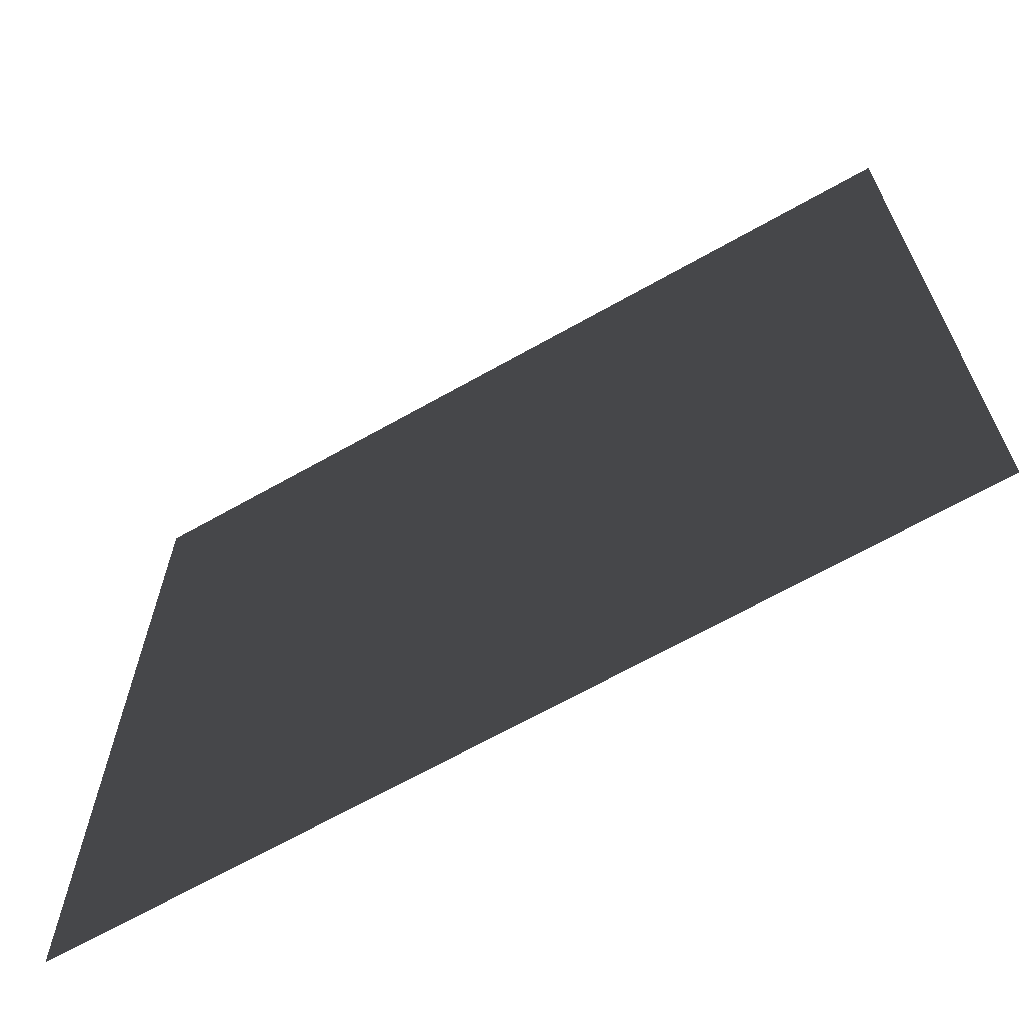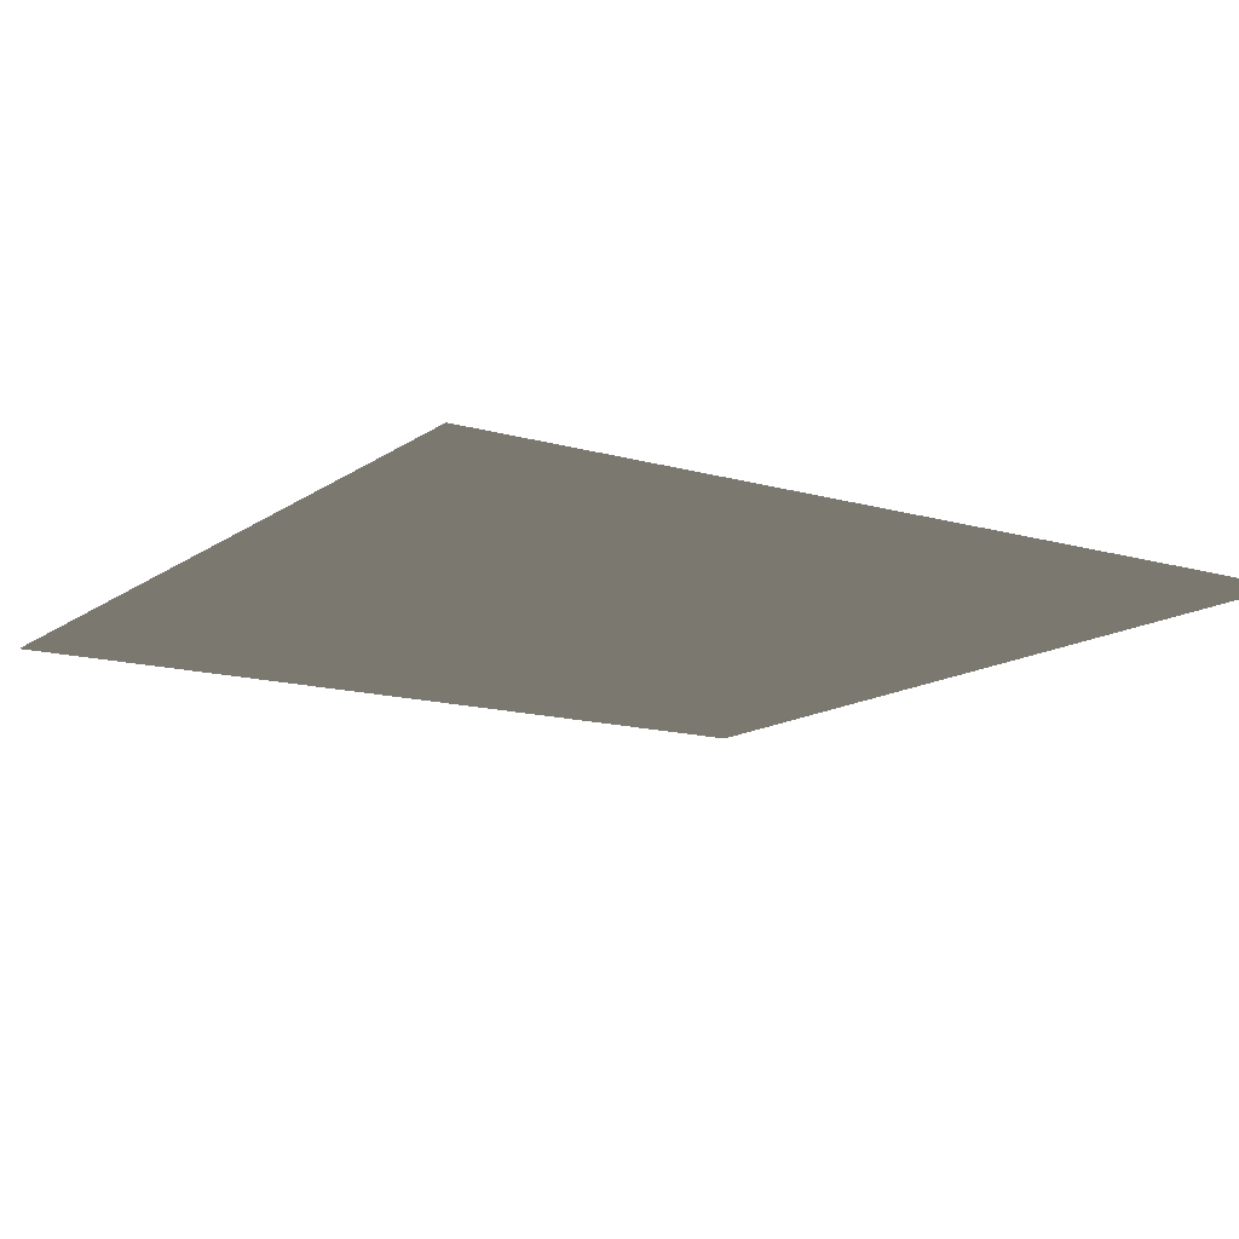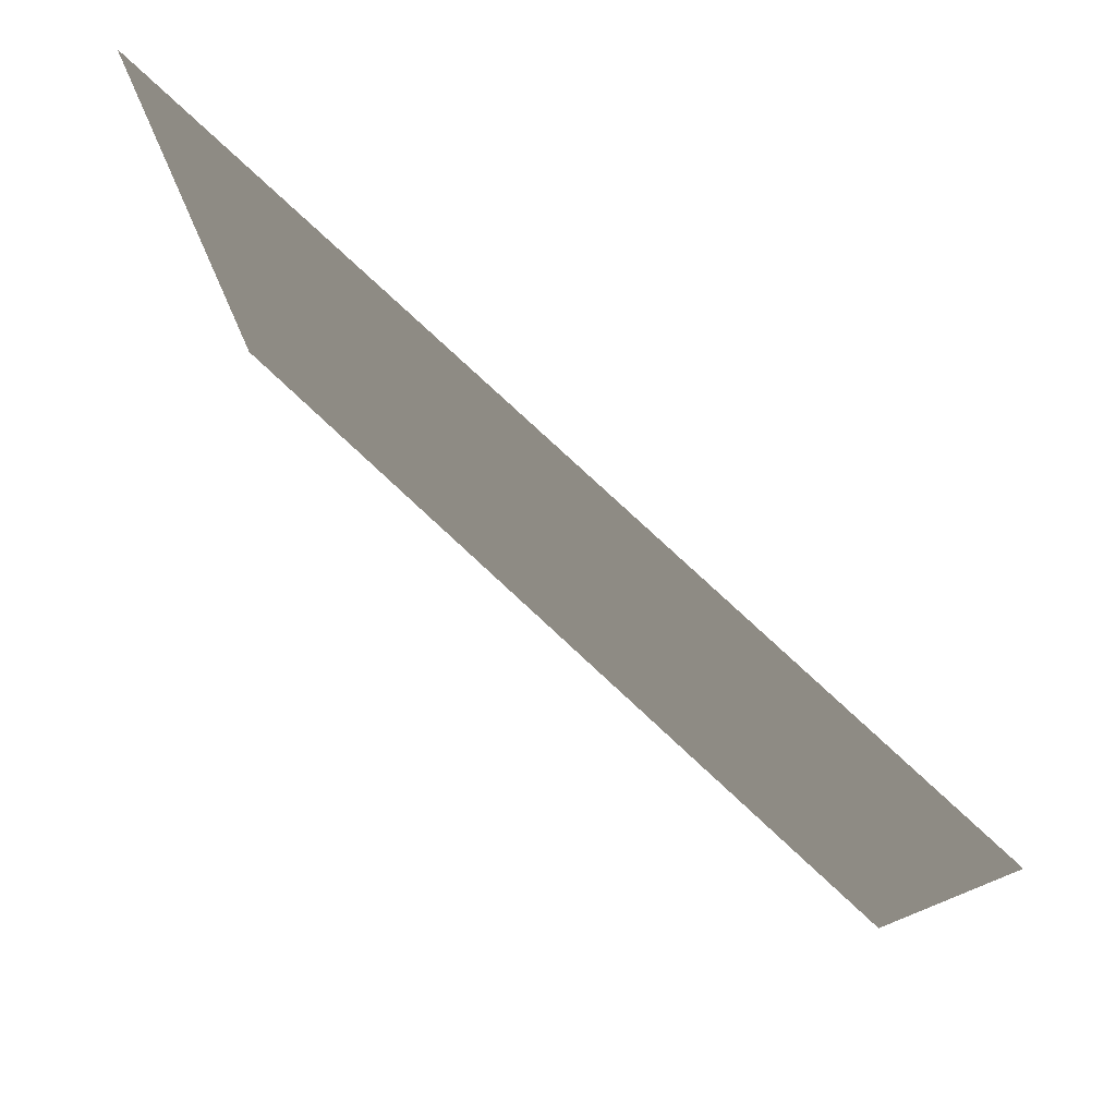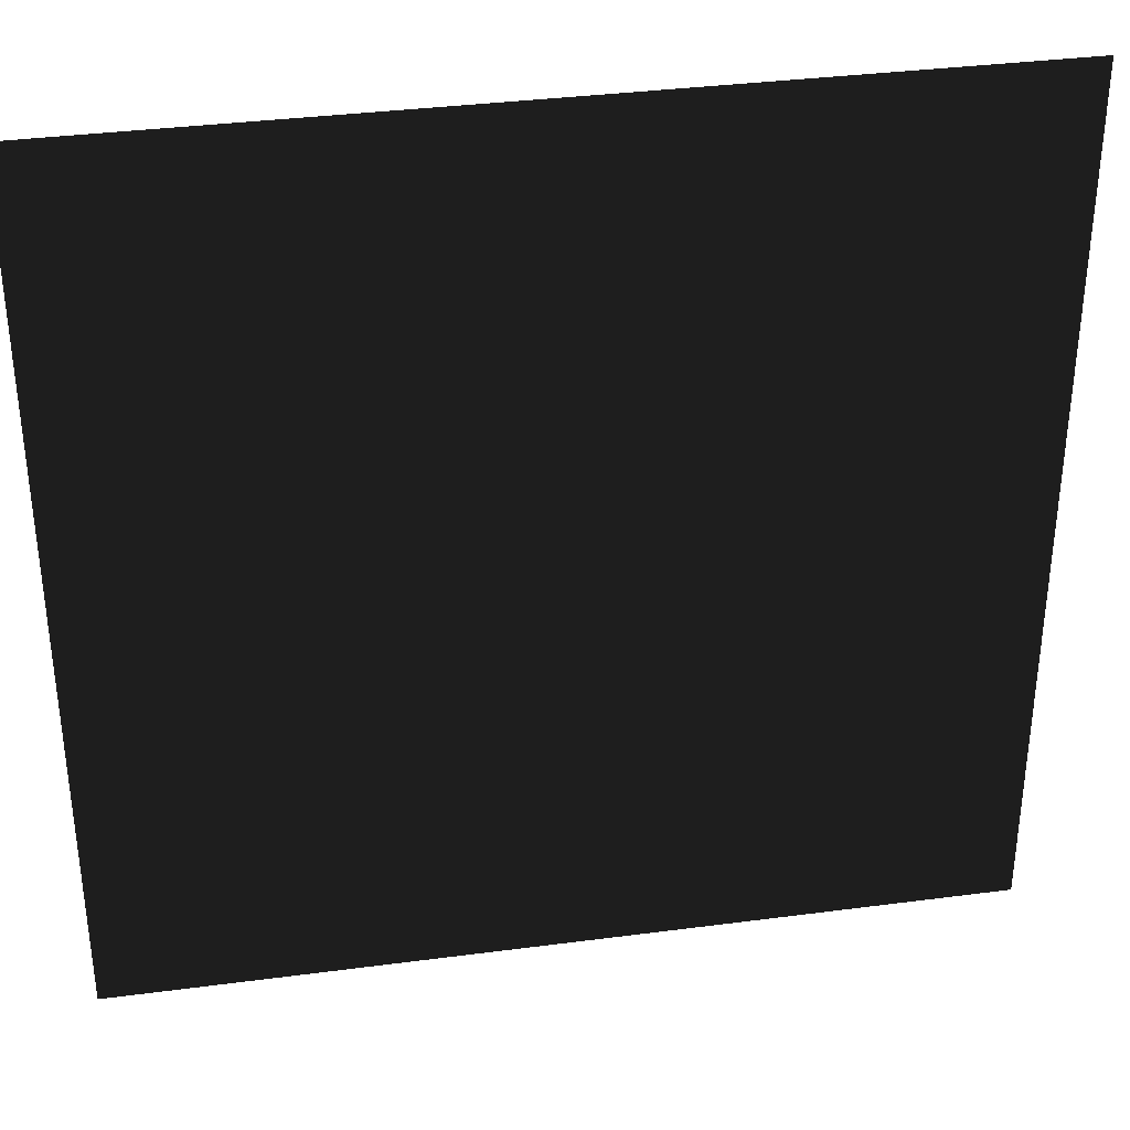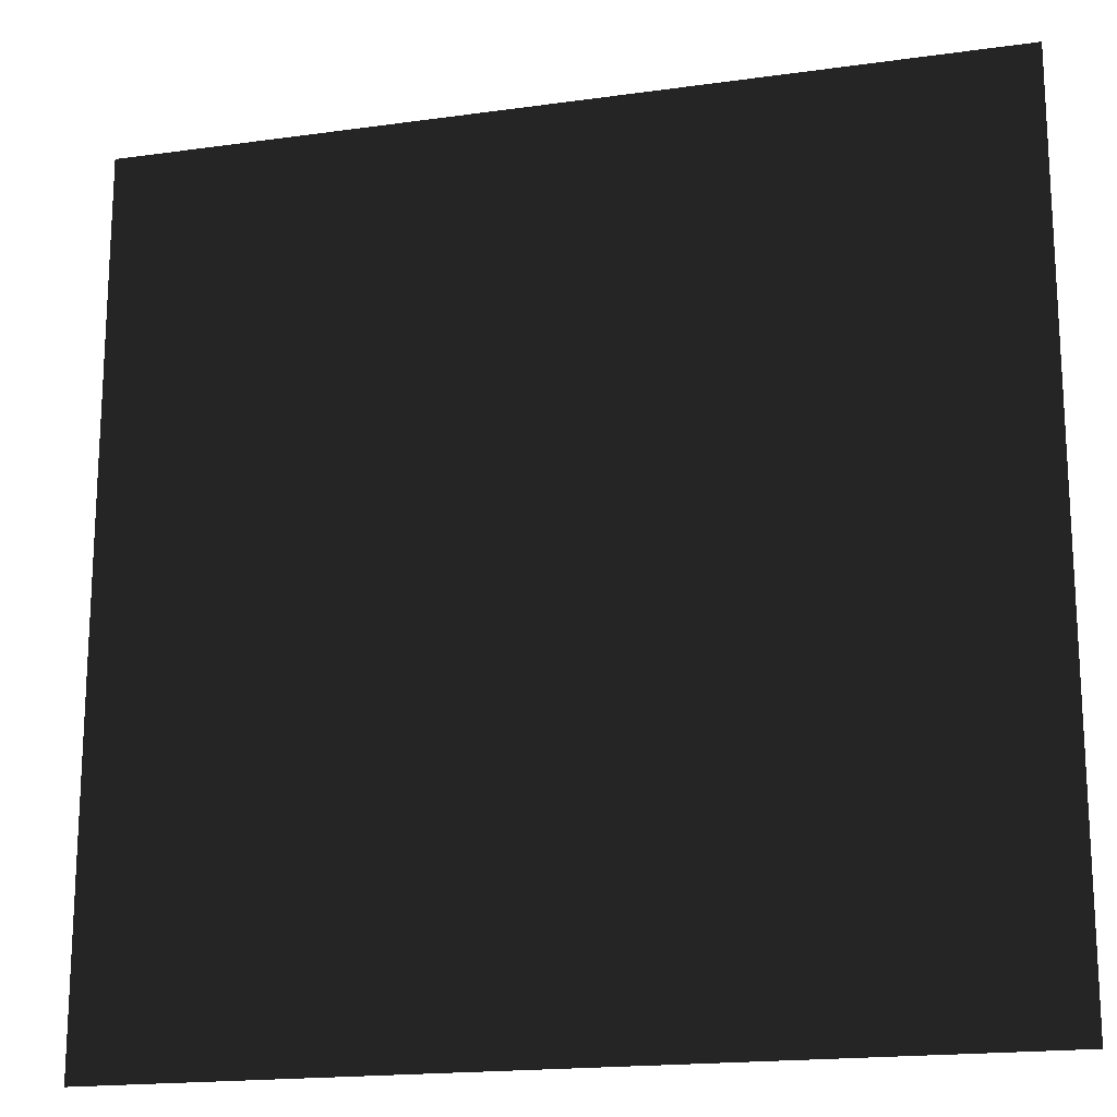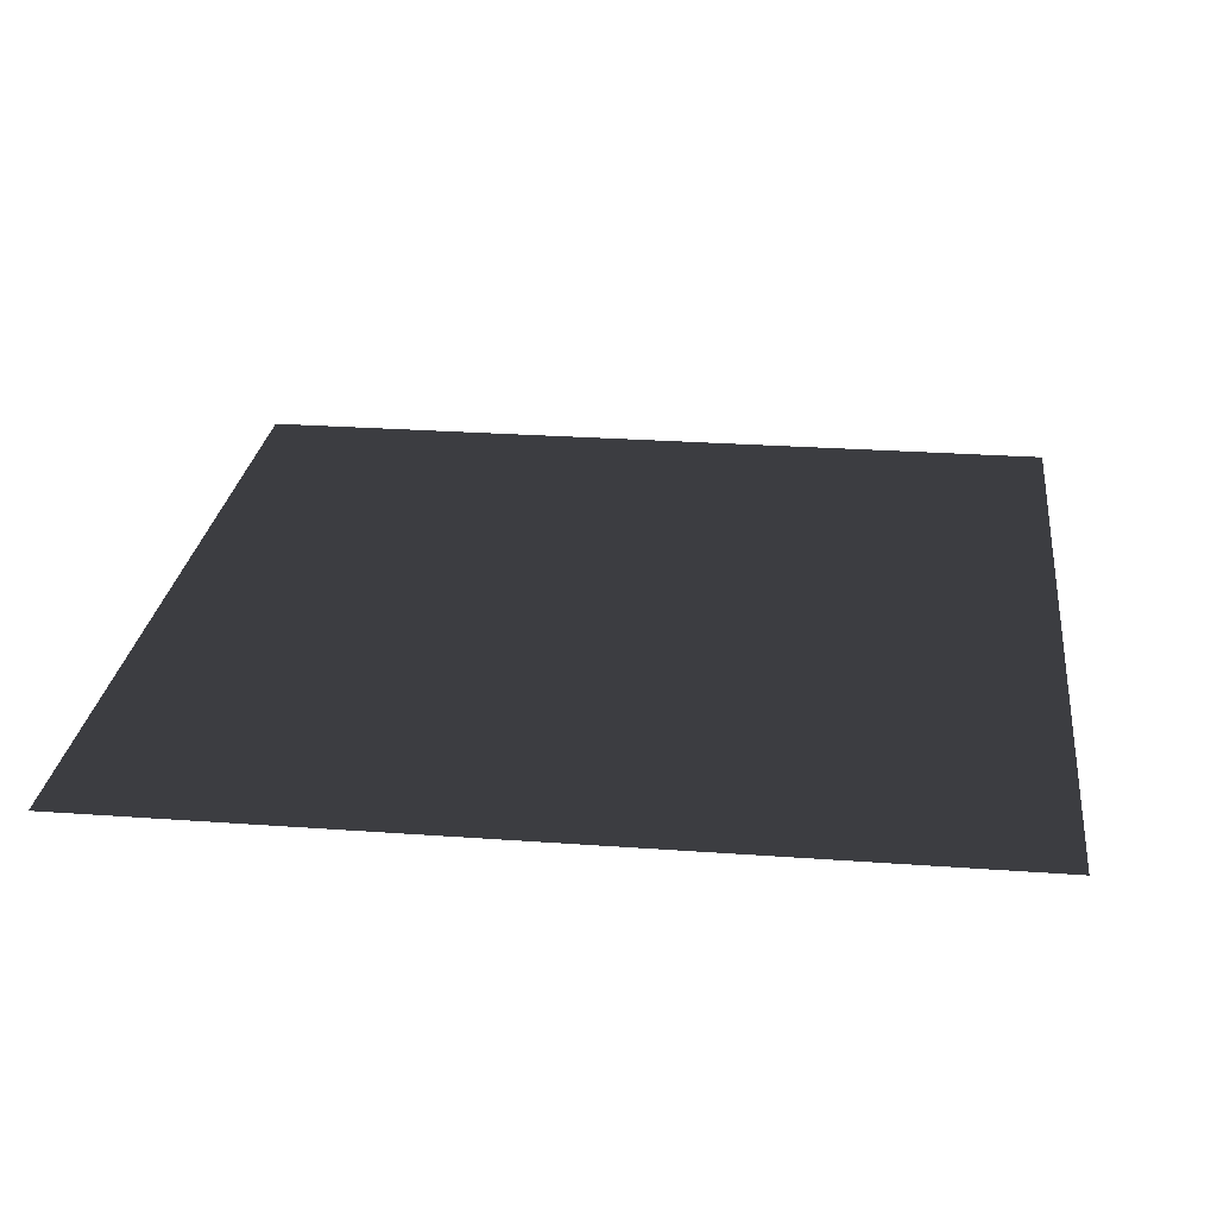
<metadata>
{"format":"obj","ext":"obj","renderer":"f3d","projection":"perspective","resolution":1024,"background":"white","views":[{"elev":-67.3,"azim":-150.5,"up":"+Z"},{"elev":-13.6,"azim":56.7,"up":"+Y"},{"elev":79.7,"azim":42.8,"up":"+Z"},{"elev":35.3,"azim":-9.9,"up":"+Z"},{"elev":-18.1,"azim":15.2,"up":"+Z"},{"elev":26.1,"azim":96.6,"up":"+Y"}]}
</metadata>
<code>
v  10.67 0 11.55
v  5.67 0 11.55
v  0.67 0 11.55
v  10.67 0 6.553
v  5.67 0 6.553
v  0.67 0 6.553
v  10.67 0 1.553
v  5.67 0 1.553
v  0.67 0 1.553
g default
f 4 1 5
f 2 5 1
f 5 2 6
f 3 6 2
f 7 4 8
f 5 8 4
f 8 5 9
f 6 9 5
g

</code>
